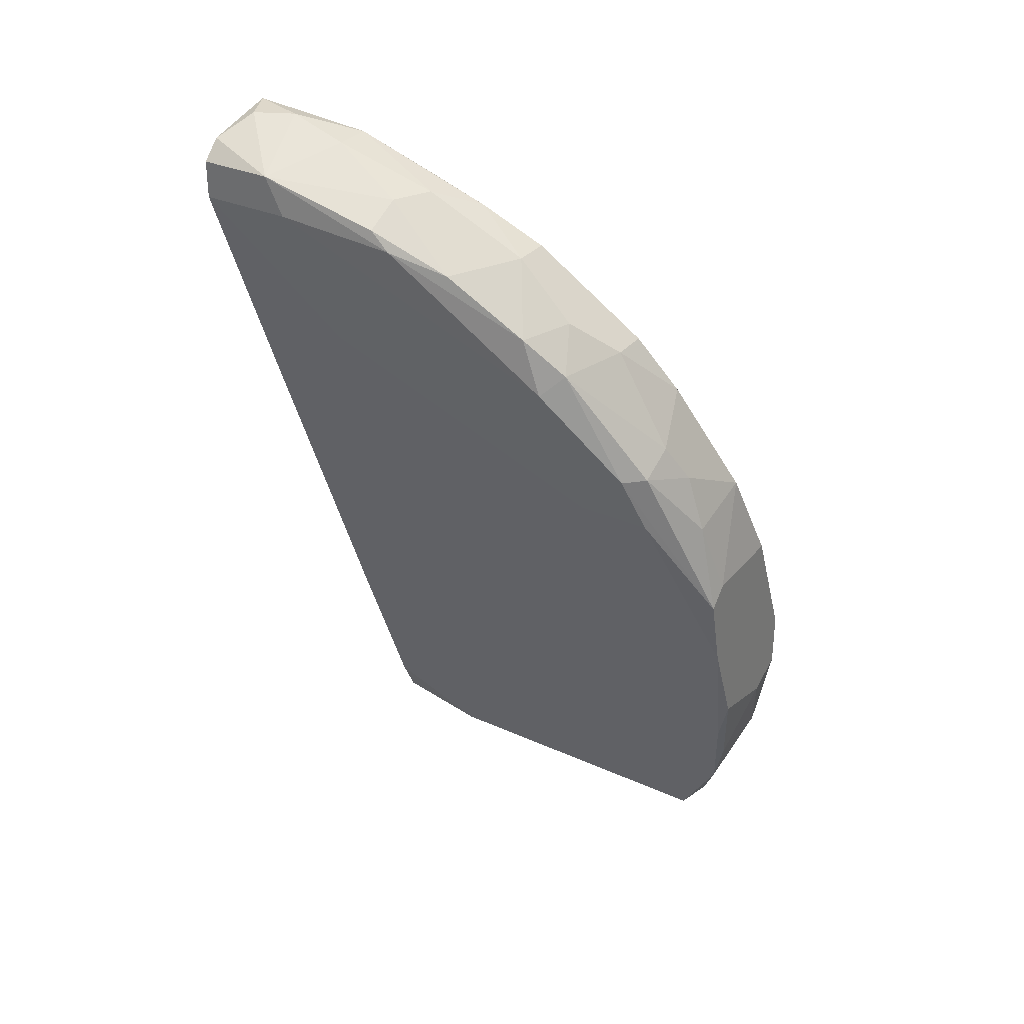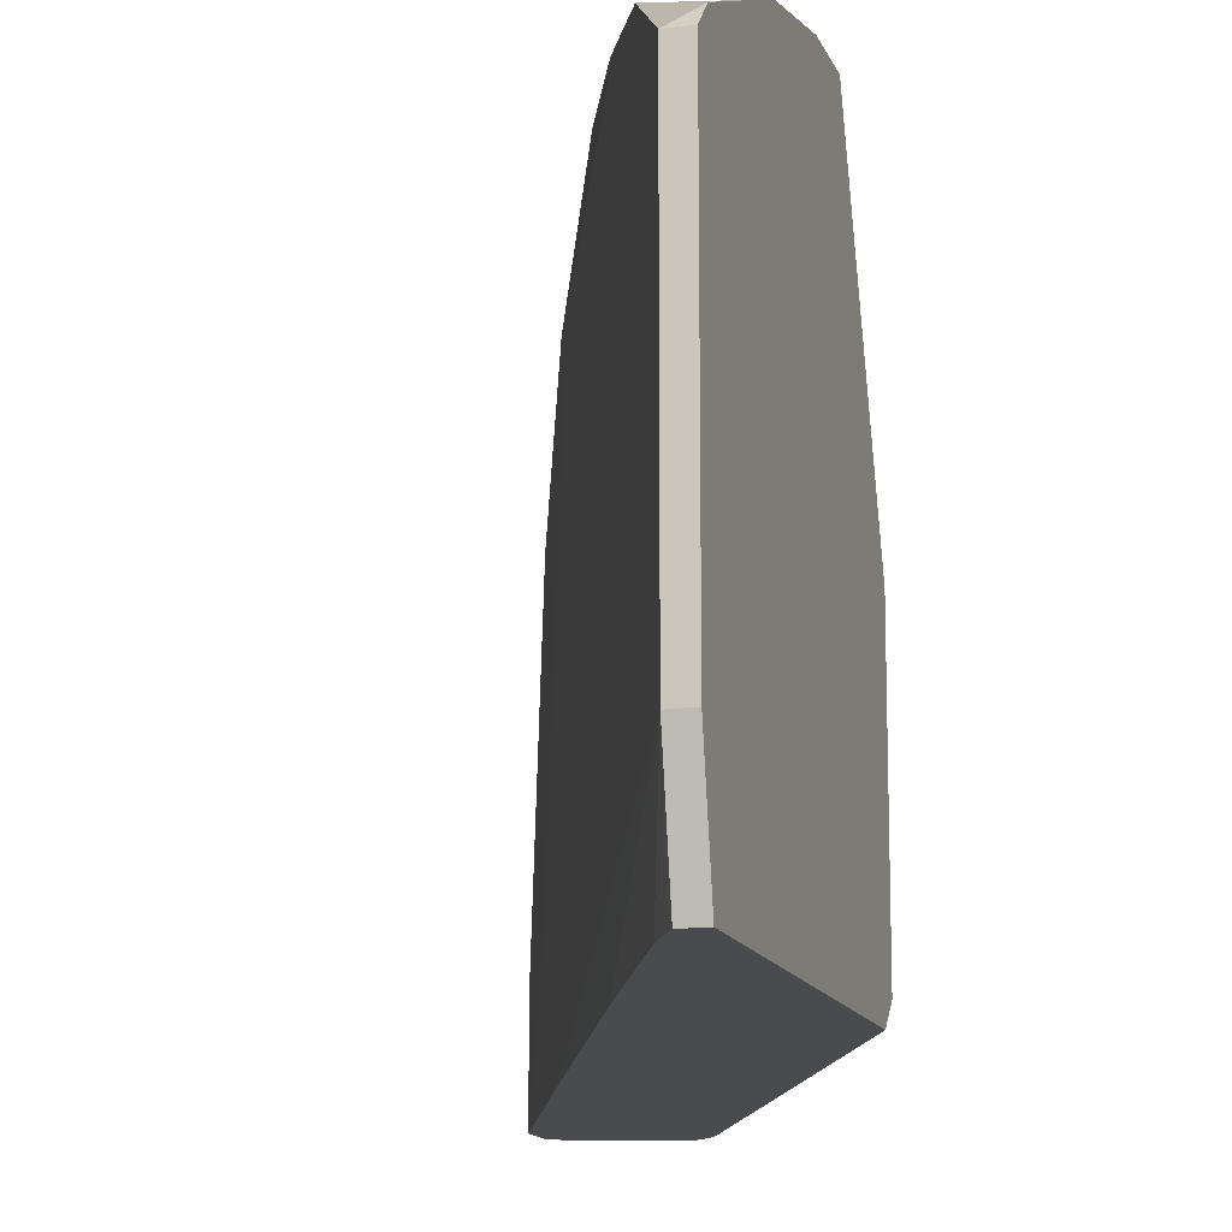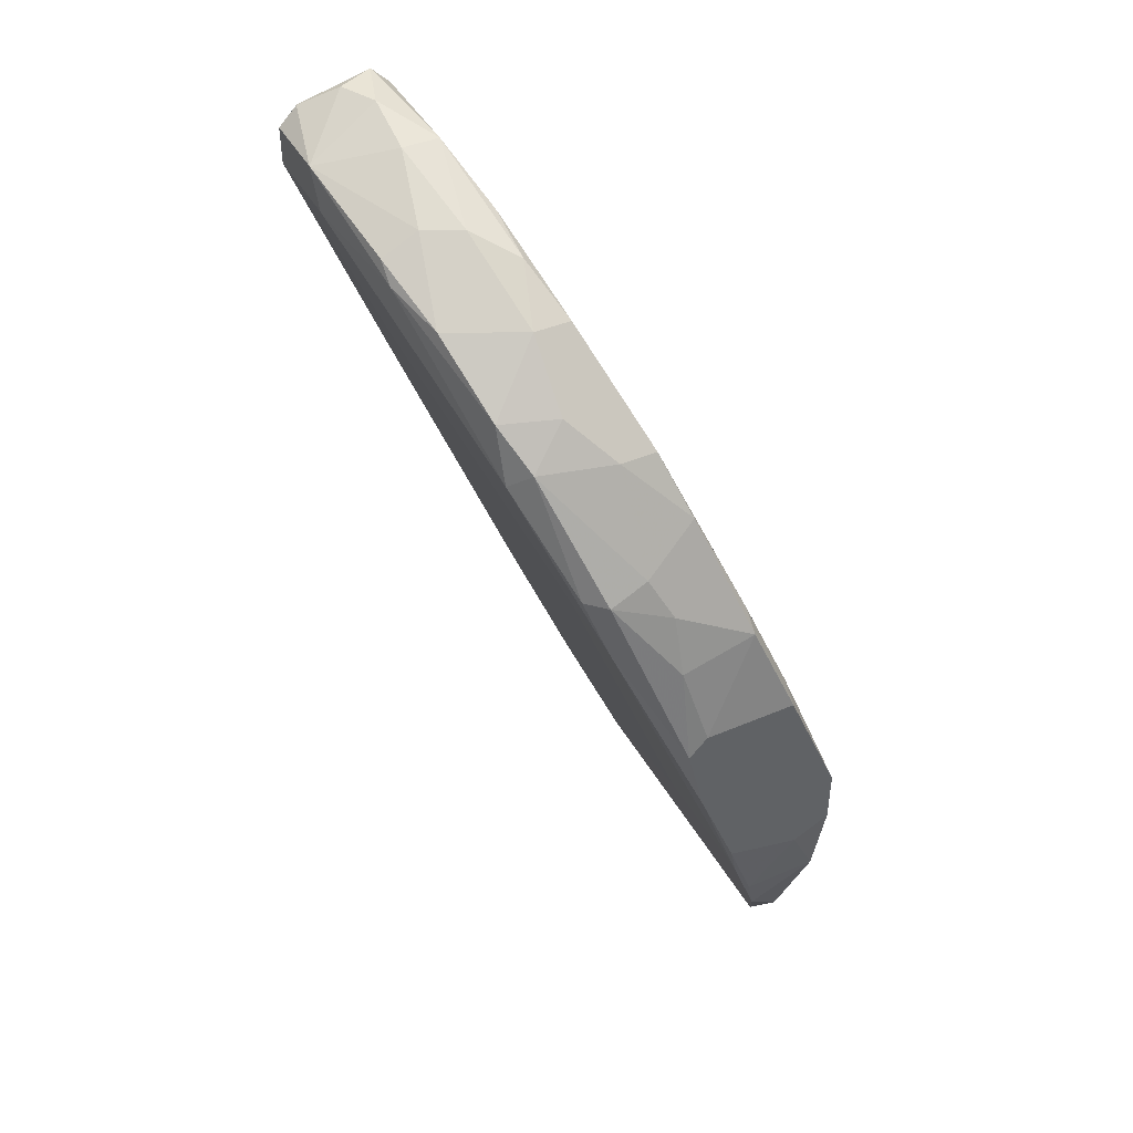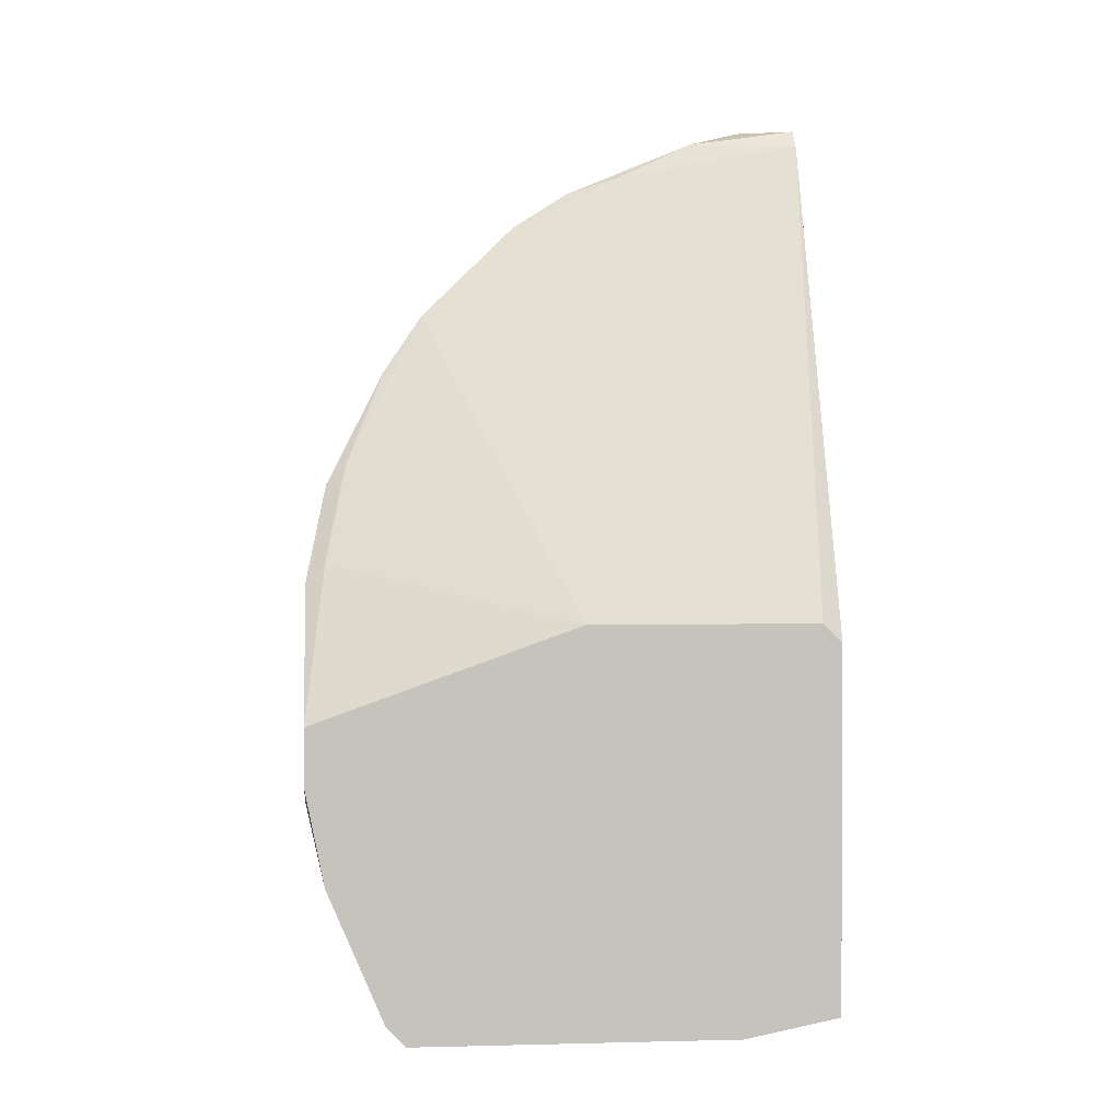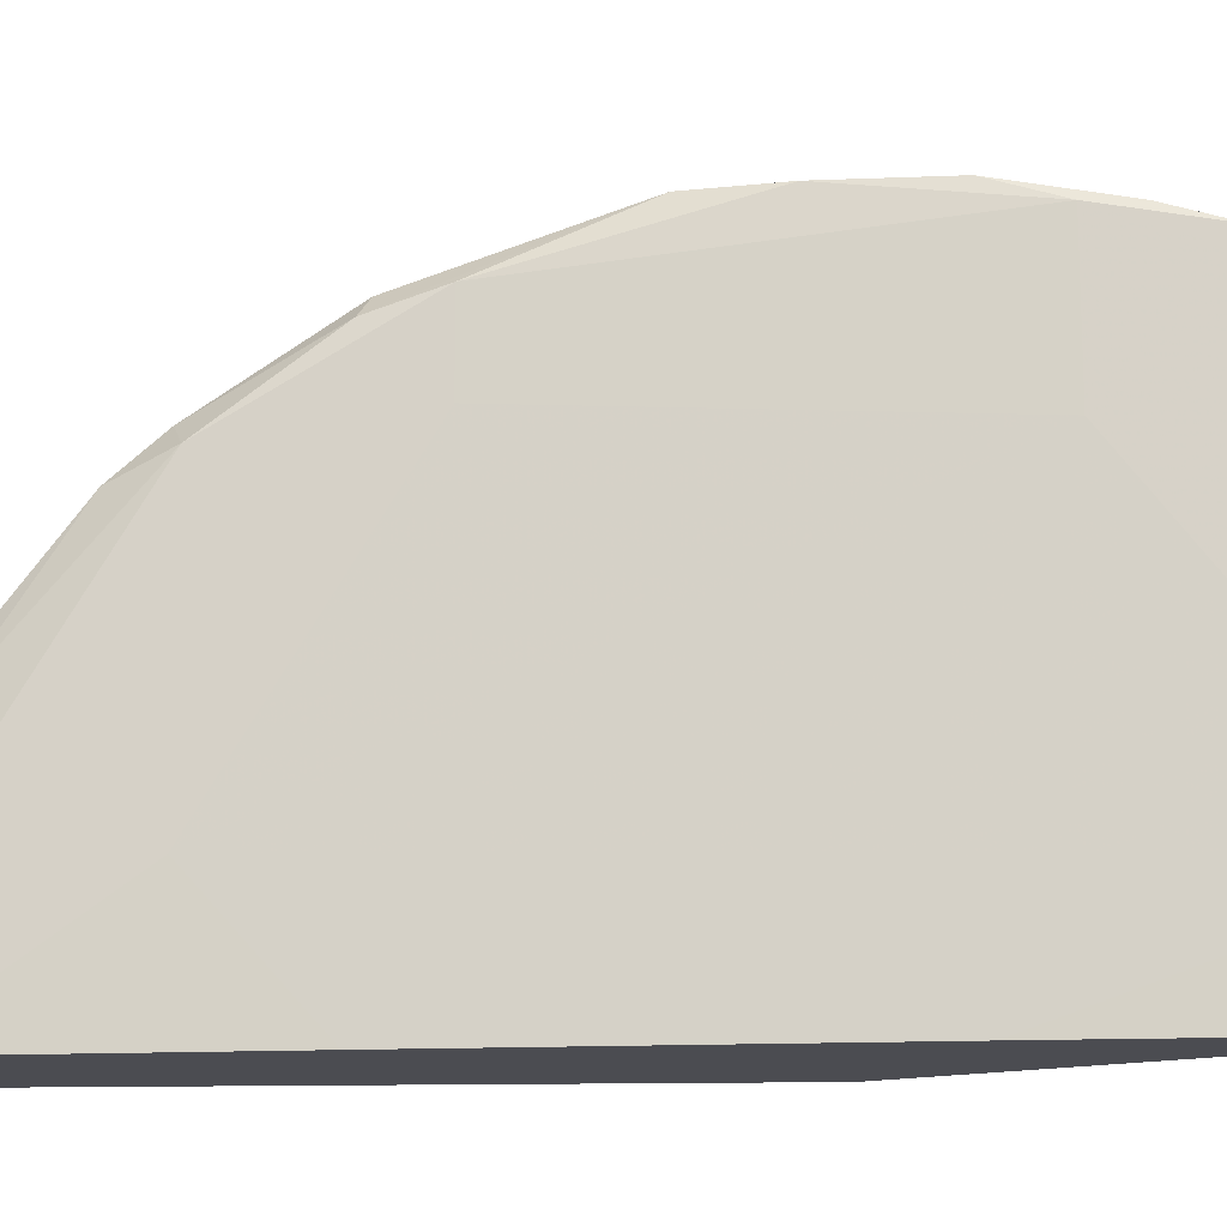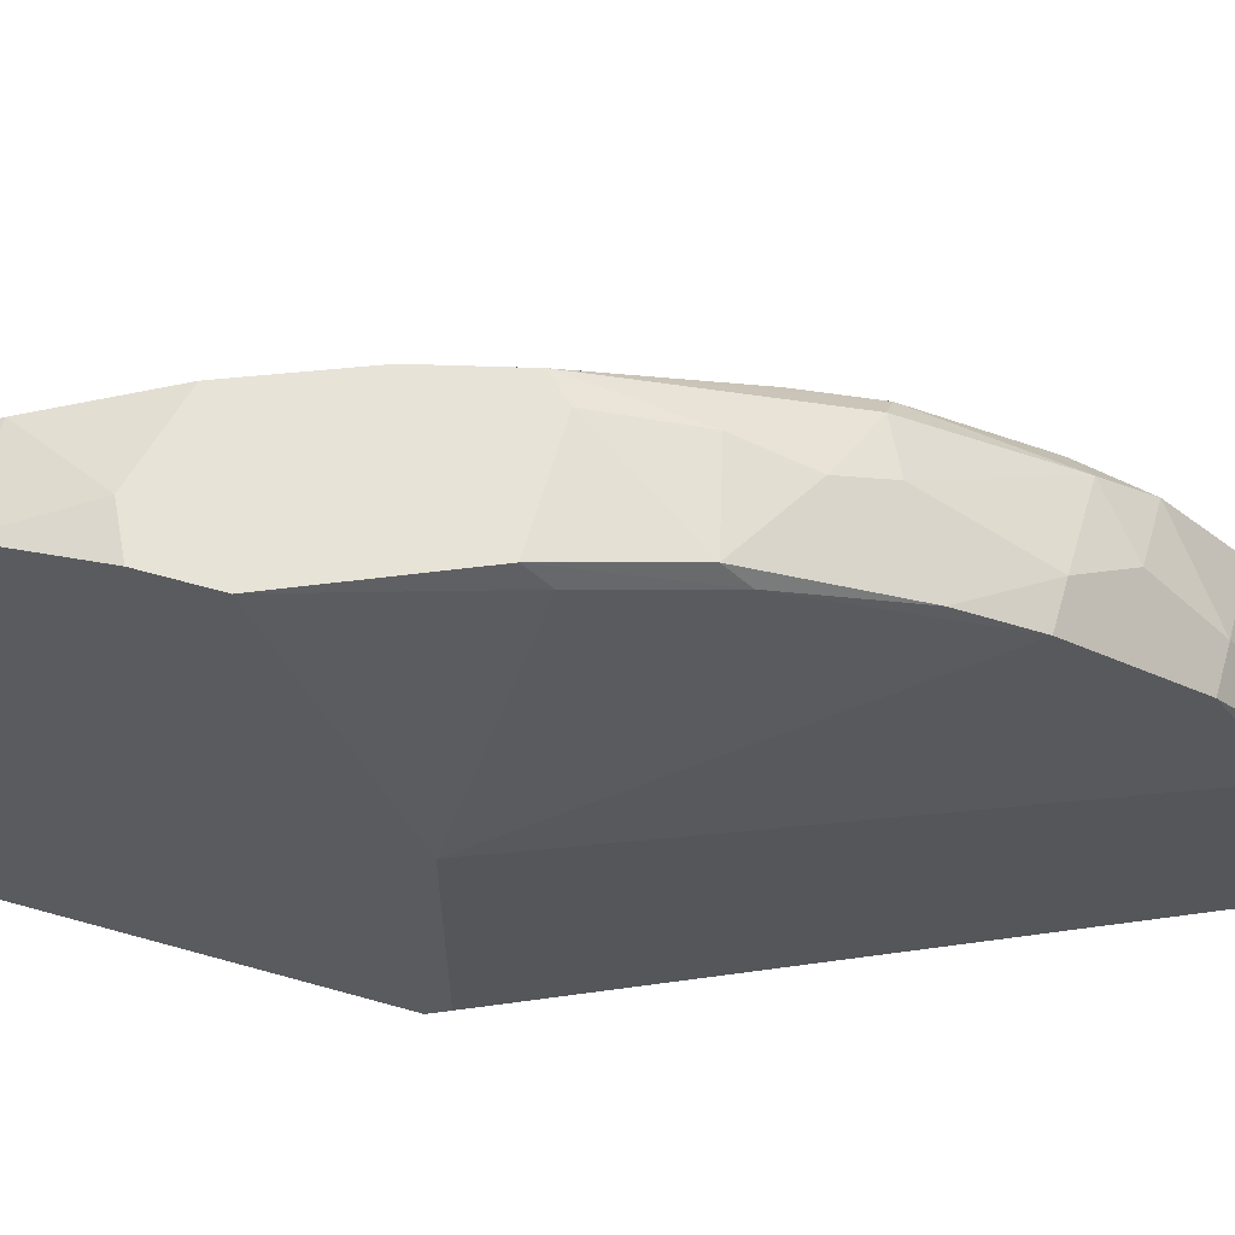
<metadata>
{"format":"obj","ext":"obj","renderer":"f3d","projection":"perspective","resolution":1024,"background":"white","views":[{"elev":31.6,"azim":-57.5,"up":"+Y"},{"elev":-13.9,"azim":16.1,"up":"+Z"},{"elev":42.4,"azim":-27.0,"up":"+Y"},{"elev":1.5,"azim":84.8,"up":"+Y"},{"elev":-15.4,"azim":-63.4,"up":"+Z"},{"elev":62.1,"azim":106.0,"up":"+Z"}]}
</metadata>
<code>
v -0.02876 0.07559 0.02024
v -0.02876 0.07305 0.02784
v -0.02876 0.04771 0.06329
v 0.006697 0.004649 0.01263
v 0.006697 -0.01309 0.08103
v 0.006697 -0.02576 0.07849
v 0.006697 -0.04349 0.07089
v 0.006697 -0.04349 0.01263
v 0.006697 -0.005482 0.08103
v 0.006697 0.007185 0.01517
v 0.006697 0.007185 0.04557
v 0.006697 -0.04603 0.0253
v 0.006697 -0.04603 0.06836
v -0.03383 0.06039 0.04809
v -0.005967 0.02745 0.07596
v -0.005967 -0.02068 0.07849
v -0.005967 -0.02068 0.06076
v -0.005967 0.02491 0.07849
v -0.01863 0.06039 0.05315
v -0.01863 0.03504 0.07342
v -0.01863 0.04771 0.06582
v -0.01103 0.04011 0.07089
v -0.02369 0.06039 0.05315
v -0.02369 0.02491 0.06329
v -0.02369 0.02491 0.07342
v -0.02369 0.03251 0.07342
v -0.02369 0.05278 0.06076
v -0.02369 0.07305 0.02784
v -0.02369 0.07305 0.01263
v 0.004166 -0.04349 0.01263
v 0.004166 -0.04603 0.0253
v 0.004166 -0.04603 0.06836
v -0.0009 0.01227 0.08103
v -0.0009 0.01478 0.07849
v -0.0009 -0.03335 0.07596
v -0.03636 0.06291 0.0405
v -0.03636 0.06545 0.03797
v -0.03636 0.07305 0.01263
v -0.01357 0.01227 0.08103
v -0.01357 -0.000411 0.08103
v -0.01357 0.04771 0.06582
v -0.0389 0.06545 0.0253
v -0.0389 0.06545 0.01263
v -0.0389 0.07052 0.02277
v -0.0389 0.07052 0.01263
v -0.02623 0.06798 0.0405
v -0.02623 0.07559 0.01263
v -0.02623 0.03251 0.07089
v -0.02623 0.03251 0.01263
v 0.00163 -0.03842 0.01263
v 0.00163 -0.01562 0.08103
v -0.03129 0.04518 0.06076
v -0.03129 0.04518 0.02784
v -0.03129 0.06798 0.03797
v -0.03129 0.07559 0.01517
v -0.03129 0.05278 0.05822
v -0.003436 -0.02576 0.07849
v -0.008502 -0.01309 0.08103
v -0.008502 -0.01309 0.01263
v -0.0161 0.02237 0.07849
v -0.0161 0.02998 0.07596
v -0.0161 0.00972 0.08103
v -0.02116 0.06798 0.03797
v -0.02116 0.06545 0.04557
f 51 6 5
f 59 47 8
f 10 13 8
f 33 39 9
f 13 10 9
f 47 59 43
f 9 10 11
f 9 39 58
f 8 47 4
f 10 8 4
f 42 43 25
f 43 42 44
f 13 9 6
f 47 28 29
f 4 47 29
f 10 4 29
f 31 13 32
f 19 11 63
f 11 10 63
f 29 28 63
f 10 29 63
f 25 48 52
f 42 25 52
f 48 3 52
f 11 19 41
f 33 9 34
f 9 11 34
f 59 8 50
f 31 59 50
f 39 33 18
f 22 61 18
f 58 39 62
f 48 25 62
f 31 32 17
f 53 31 17
f 46 14 23
f 3 48 26
f 48 62 26
f 47 43 45
f 43 44 45
f 14 46 54
f 22 41 21
f 28 47 1
f 47 55 1
f 55 44 1
f 44 42 36
f 42 52 36
f 9 58 51
f 52 3 56
f 23 14 56
f 36 52 56
f 14 36 56
f 8 13 12
f 31 8 12
f 13 31 12
f 13 6 7
f 6 35 7
f 32 13 7
f 35 32 7
f 35 58 16
f 32 35 16
f 25 17 16
f 17 32 16
f 39 18 60
f 18 61 60
f 62 39 60
f 61 26 60
f 26 62 60
f 58 62 40
f 62 25 40
f 16 58 40
f 25 16 40
f 11 41 15
f 41 22 15
f 33 34 15
f 34 11 15
f 18 33 15
f 22 18 15
f 61 22 20
f 3 26 20
f 26 61 20
f 22 21 20
f 21 3 20
f 58 35 57
f 35 6 57
f 51 58 57
f 6 51 57
f 8 31 30
f 50 8 30
f 31 50 30
f 14 54 37
f 54 44 37
f 44 36 37
f 36 14 37
f 28 46 64
f 19 63 64
f 63 28 64
f 23 19 64
f 46 23 64
f 41 19 27
f 19 23 27
f 21 41 27
f 3 21 27
f 56 3 27
f 23 56 27
f 25 43 24
f 43 53 24
f 17 25 24
f 53 17 24
f 46 28 2
f 44 54 2
f 54 46 2
f 28 1 2
f 1 44 2
f 55 47 38
f 44 55 38
f 47 45 38
f 45 44 38
f 43 59 49
f 59 31 49
f 53 43 49
f 31 53 49
f 6 9 5
f 9 51 5

</code>
